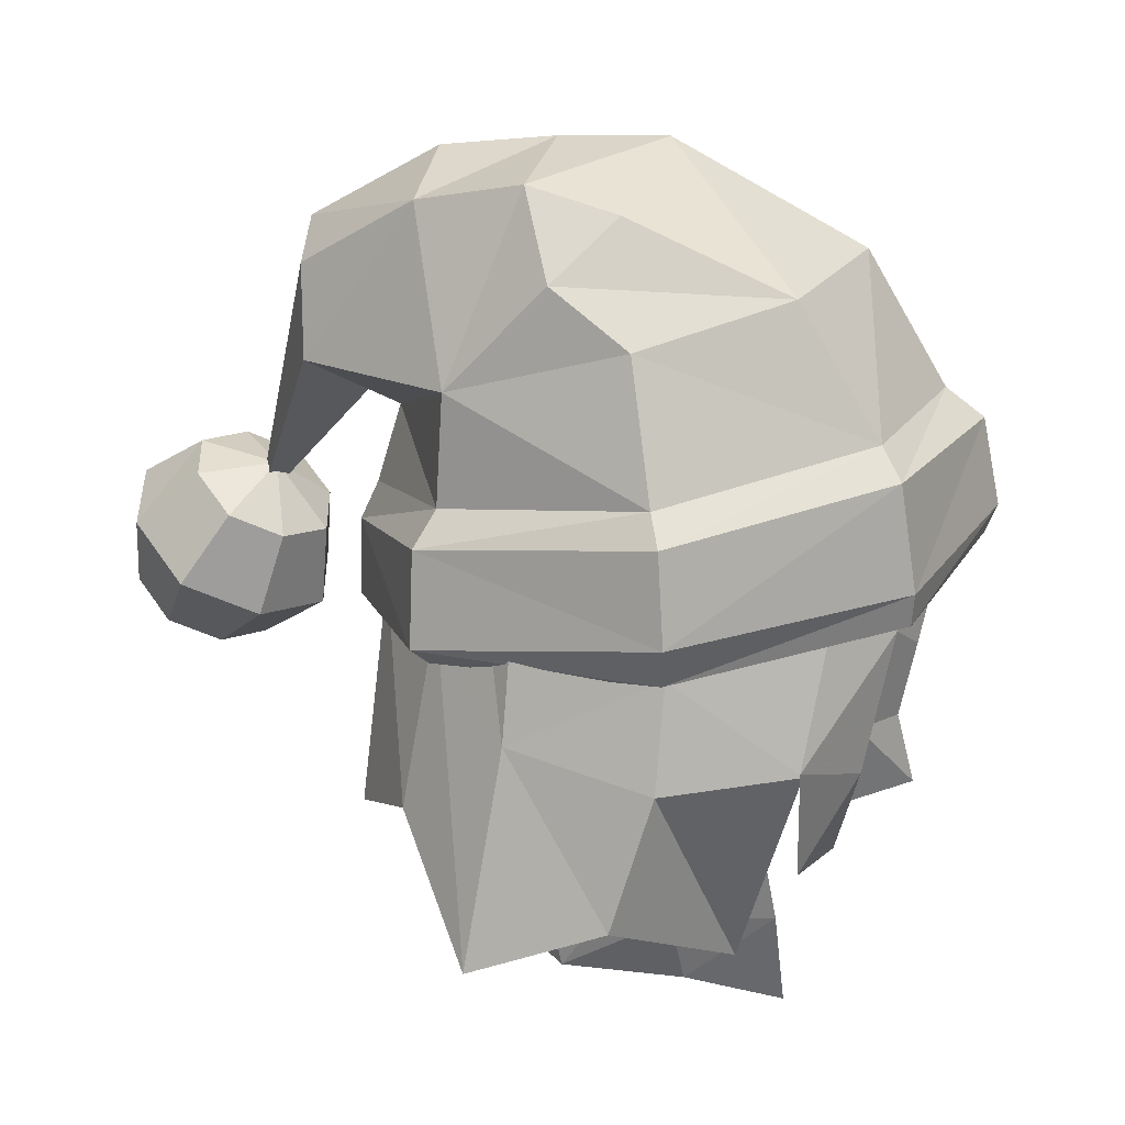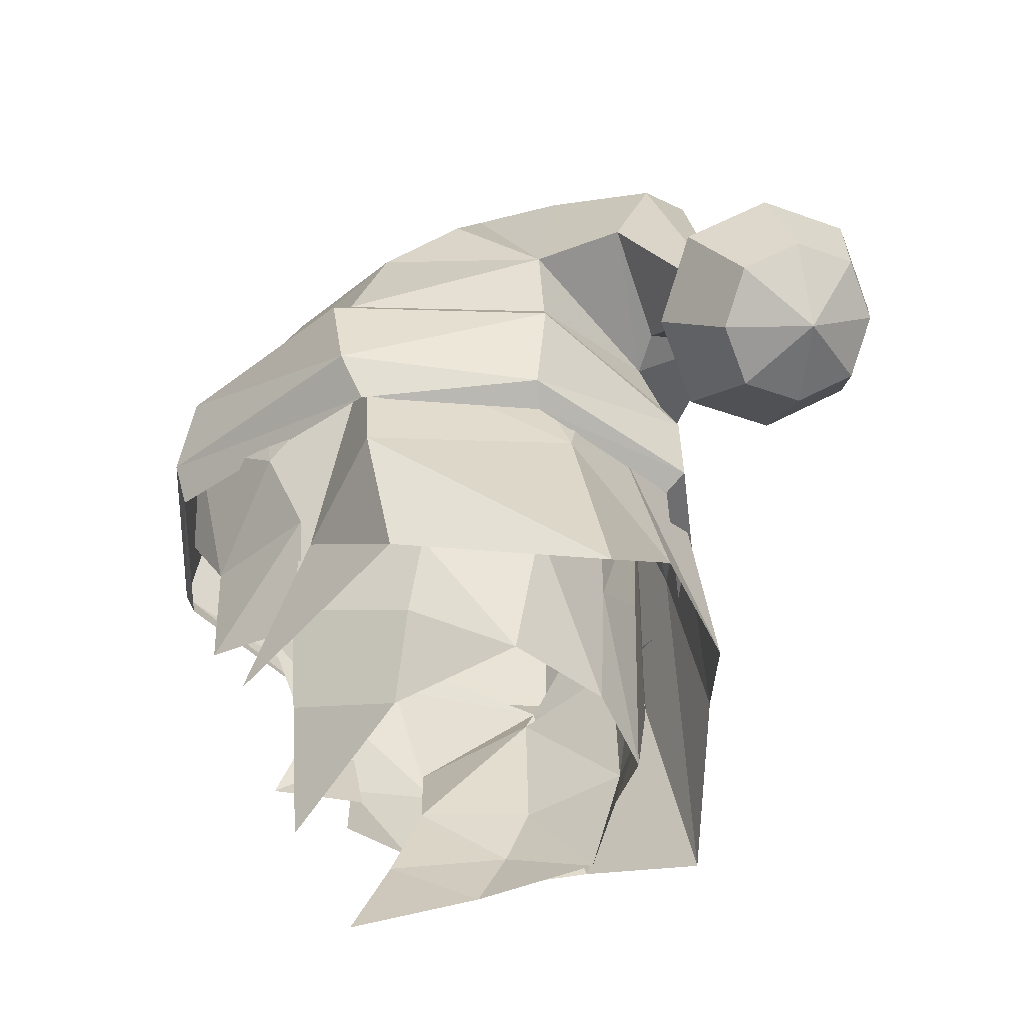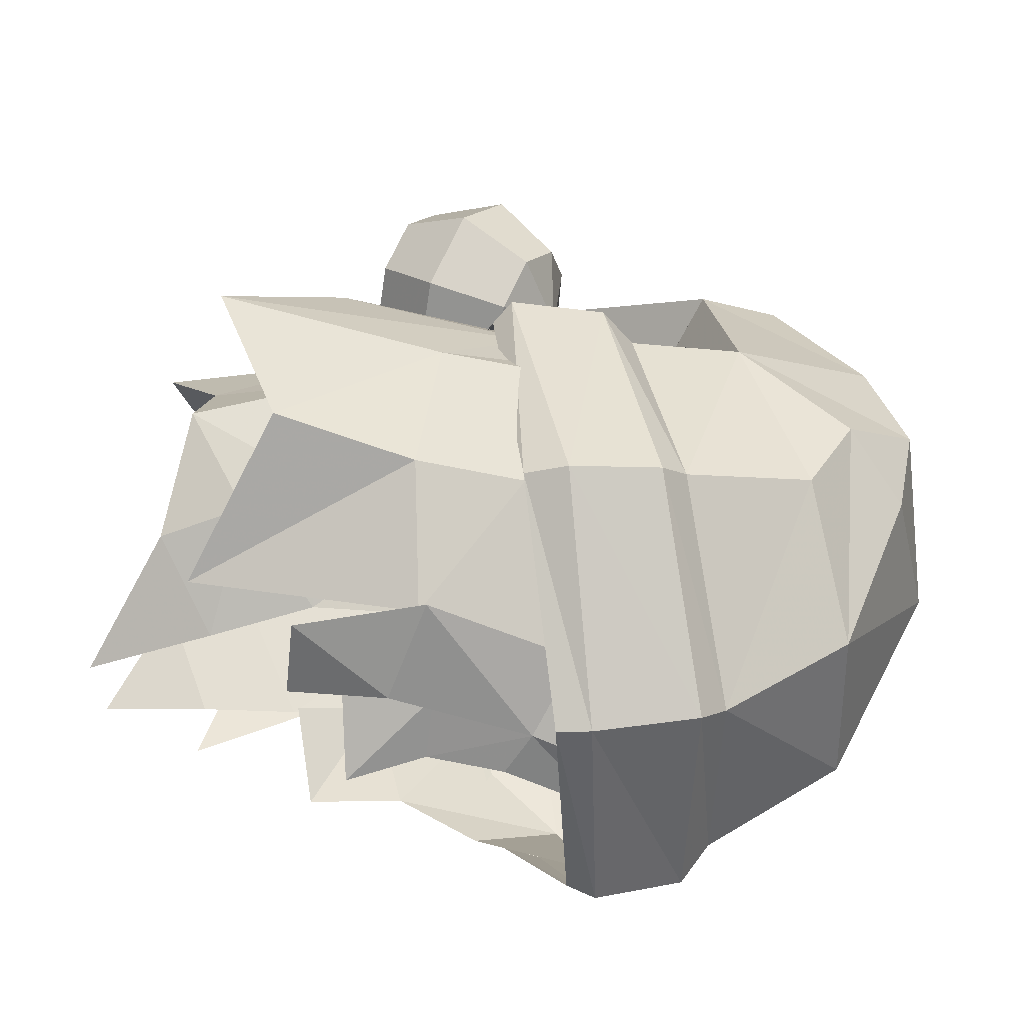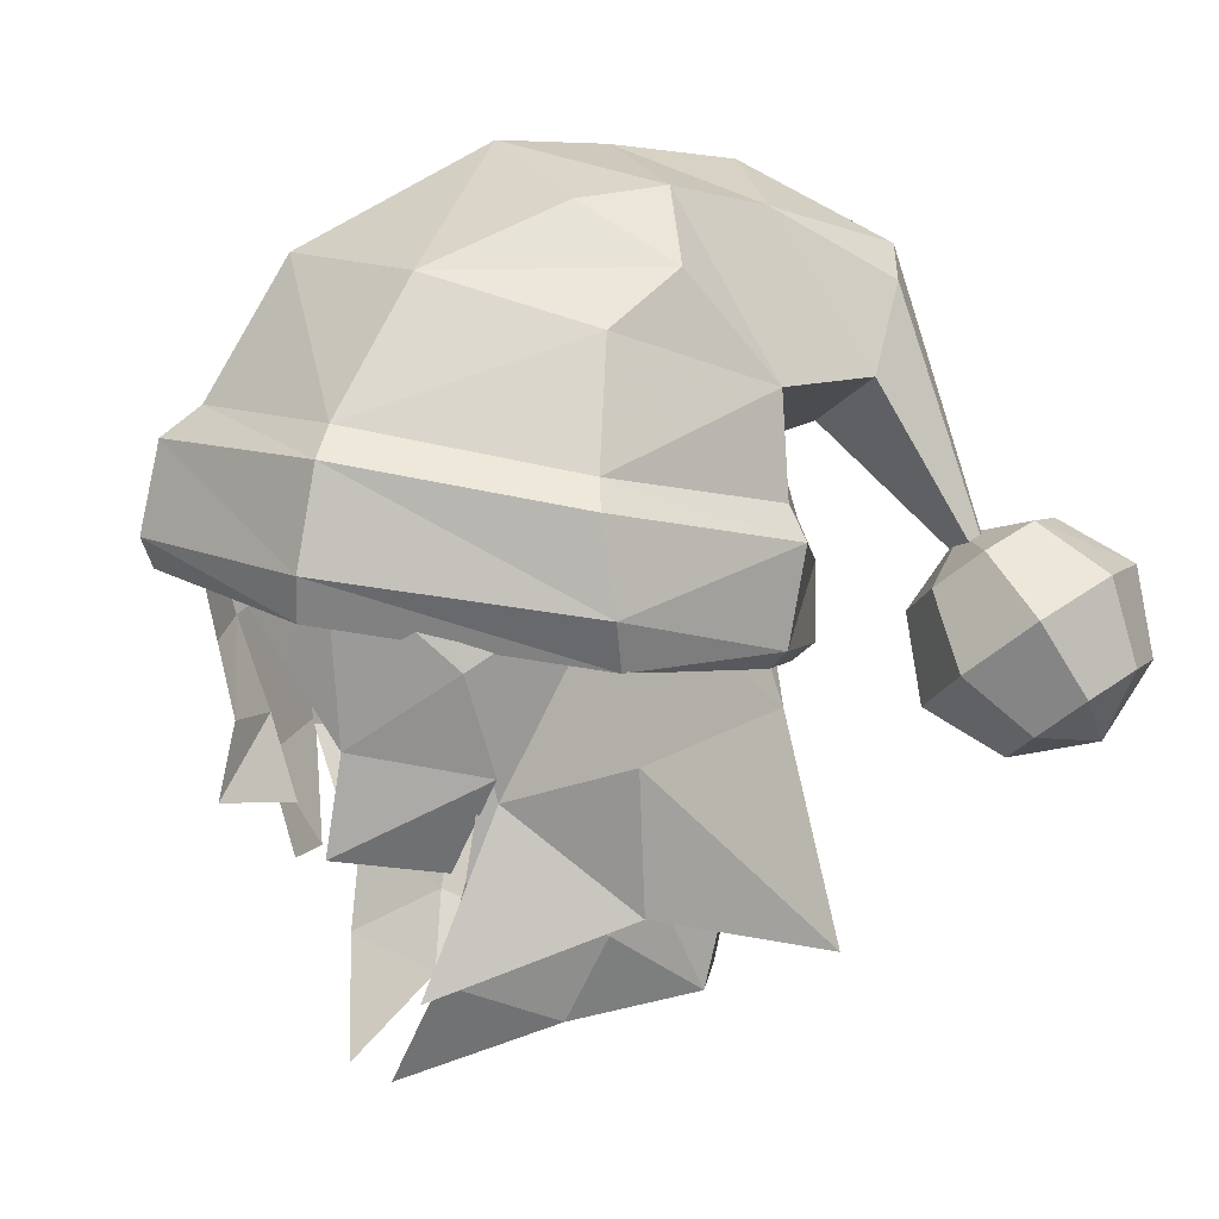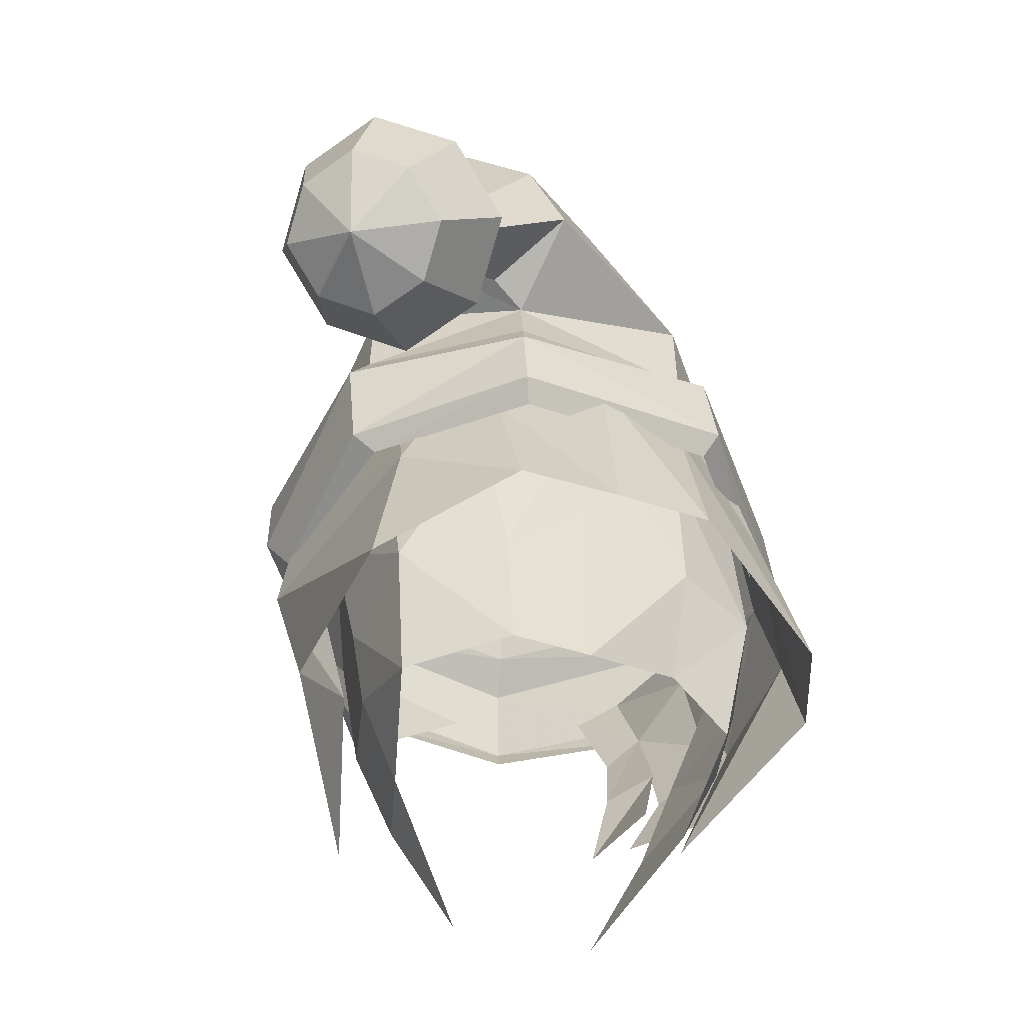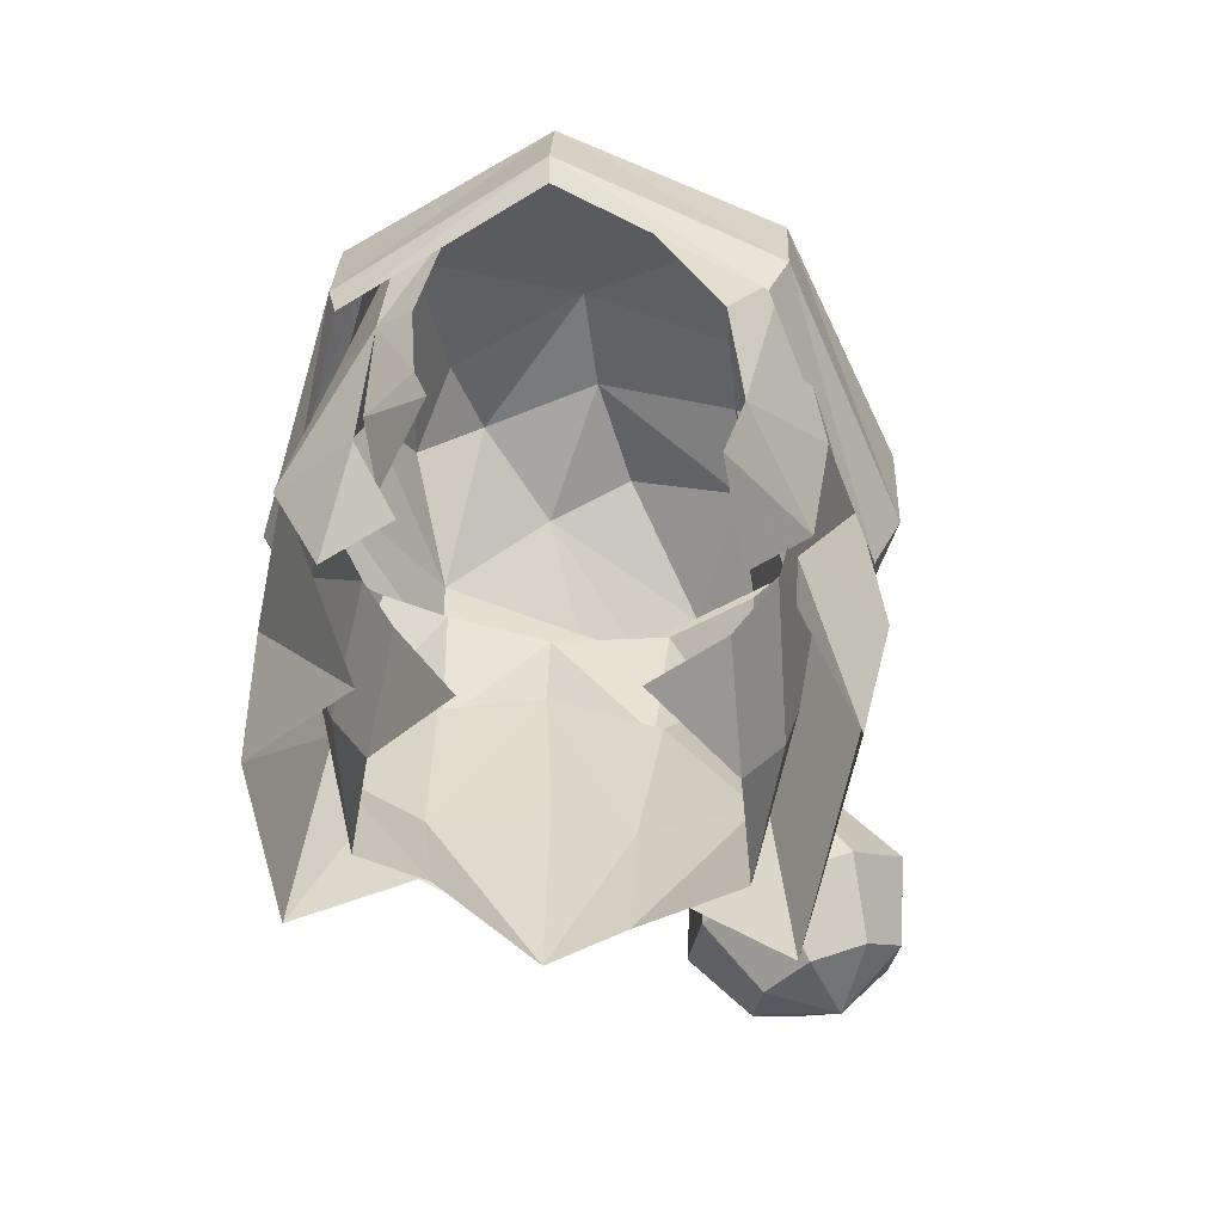
<metadata>
{"format":"obj","ext":"obj","renderer":"f3d","projection":"perspective","resolution":1024,"background":"white","views":[{"elev":17.6,"azim":-100.8,"up":"+Z"},{"elev":-48.7,"azim":102.2,"up":"+Z"},{"elev":-12.9,"azim":-96.7,"up":"+Y"},{"elev":3.0,"azim":61.1,"up":"+Z"},{"elev":-53.0,"azim":162.8,"up":"+Z"},{"elev":-55.6,"azim":-7.7,"up":"+Z"}]}
</metadata>
<code>
g common_hair_female_3031
v -0.5546 -3.613 84.33
v 2.11 -4.197 82.01
v 1.937 -2.948 83.96
v 3.482 -0.9905 83.19
v 4.005 -1.385 81.34
v 3.477 1.628 82.5
v 3.515 1.71 80.98
v 1.271 2.891 81.91
v 0.09176 -0.86 85.9
v 3.342 0.1924 84.03
v 2.304 -0.8421 84.94
v 1.83 3.211 82.1
v 3.633 2.984 82.65
v 2.629 0.4191 85.14
v 2.571 3.995 84.52
v 3.422 3.487 83.95
v 3.947 4.831 79.68
v 2.872 1.784 84.91
v 1.258 2.258 85.7
v -0.717 -4.802 82.29
v -2.55 -2.026 84.06
v -3.063 -3.11 82.12
v -2.886 0.3442 83.49
v -1.525 2.679 82.74
v -3.564 0.2081 81.5
v -1.491 2.77 81.09
v 0.966 4.322 82.69
v -1.808 0.2599 85.14
v -1.17 1.463 85.49
v 1.54 4.27 84.01
v 0.0379 2.815 85.13
v -2.174 1.331 84.29
v 0.5135 0.681 85.89
v 3.354 4.57 80.54
v 4.016 5.675 80.77
v 3.171 5.802 80.47
v 2.554 5.392 79.96
v 2.568 4.577 79.57
v 3.107 3.858 79.5
v 3.927 3.706 79.84
v 4.544 4.117 80.36
v 4.53 4.931 80.75
v 4.697 6.542 80.15
v 3.497 6.763 79.64
v 2.594 6.162 78.89
v 2.613 4.97 78.32
v 3.403 3.916 78.21
v 4.603 3.695 78.72
v 5.506 4.296 79.47
v 5.487 5.488 80.04
v 4.173 6.752 78.51
v 4.993 6.601 78.86
v 3.556 6.341 78
v 3.57 5.527 77.61
v 4.109 4.807 77.54
v 4.929 4.656 77.88
v 5.546 5.066 78.4
v 5.532 5.881 78.79
v 4.772 5.914 77.77
f 1 2 3
f 3 2 4
f 4 5 6
f 6 7 8
f 3 9 1
f 10 11 3
f 3 4 10
f 8 12 13
f 13 6 8
f 11 14 9
f 15 16 17
f 16 13 17
f 6 10 4
f 18 15 19
f 6 13 18
f 2 5 4
f 13 12 17
f 5 7 6
f 6 14 10
f 13 16 18
f 1 20 2
f 3 11 9
f 11 10 14
f 6 18 14
f 1 21 22
f 21 23 22
f 23 24 25
f 24 8 26
f 21 1 9
f 8 24 27
f 27 12 8
f 28 9 29
f 15 17 30
f 30 17 27
f 31 15 30
f 24 31 27
f 22 23 25
f 27 17 12
f 25 24 26
f 24 32 29
f 27 31 30
f 1 22 20
f 21 9 28
f 28 29 32
f 21 28 32
f 32 23 21
f 32 24 23
f 24 29 31
f 29 33 31
f 33 19 31
f 18 19 33
f 14 18 33
f 18 16 15
f 31 19 15
f 14 33 9
f 9 33 29
f 34 35 36
f 34 36 37
f 34 37 38
f 34 38 39
f 34 39 40
f 34 40 41
f 34 41 42
f 34 42 35
f 35 43 44
f 44 36 35
f 36 44 45
f 45 37 36
f 37 45 46
f 46 38 37
f 38 46 47
f 47 39 38
f 39 47 48
f 48 40 39
f 40 48 49
f 49 41 40
f 41 49 50
f 50 42 41
f 42 50 43
f 43 35 42
f 51 44 43
f 43 52 51
f 44 51 53
f 53 45 44
f 53 54 46
f 46 45 53
f 46 54 55
f 55 47 46
f 47 55 56
f 56 48 47
f 56 57 49
f 49 48 56
f 58 50 49
f 49 57 58
f 50 58 52
f 52 43 50
f 59 51 52
f 59 53 51
f 59 54 53
f 59 55 54
f 59 56 55
f 59 57 56
f 58 57 59
f 52 58 59
g common_hair_female_3031
v 4.029 -1.082 78.88
v 3.284 1.561 78.8
v 3.656 1.61 79.05
v 4.38 -1.35 79.56
v -0.717 -4.802 82.29
v -0.8454 -5.365 81.84
v 2.395 -4.513 81.55
v 2.11 -4.197 82.01
v 4.357 -1.556 80.9
v 4.005 -1.385 81.34
v 3.84 1.792 80.47
v 3.515 1.71 80.98
v 1.417 3.494 80.15
v 1.349 3.234 80.73
v 1.271 2.891 81.91
v -0.9267 -5.613 80.54
v 2.308 -4.74 80.11
v 1.376 3.522 78.99
v -0.8978 -5.433 80.11
v 2.034 -4.616 79.5
v 1.255 3.203 78.73
v -3.83 0.08999 79.12
v -4.121 0.1466 79.73
v -1.899 3.228 79.18
v -1.731 2.939 78.92
v -3.063 -3.11 82.12
v -3.472 -3.28 81.68
v -3.564 0.2081 81.5
v -3.973 0.1949 81.08
v -1.491 2.77 81.09
v -1.767 3.157 80.6
v -3.547 -3.506 80.11
v -3.43 -3.502 79.62
v -3.935 -1.84 77.76
v -2.98 -3.004 77.3
v -2.88 -3.493 79.36
v -3.346 -2.443 79.92
v -3.236 -2.044 75.93
v -2.348 -2.836 75.9
v 1.486 -4.568 79
v 1.788 -3.919 77.83
v 2.308 -4.367 80.41
v -0.01904 -5.125 80.61
v 3.092 -2.821 78.88
v 2.912 -2.265 77.51
v 1.443 -3.994 76.41
v -2.878 2.105 78.04
v -3.973 0.2014 77.58
v -3.711 0.01195 79.16
v -2.432 1.781 81.04
v 2.953 1.992 78.25
v 2.826 1.048 80.93
v 3.89 -1.084 80.15
v 4.168 -0.9051 77.7
v 3.092 -2.821 78.88
v 2.711 -2.144 77.17
v -3.825 -1.916 77.66
v -3.346 -2.443 79.92
v -1.463 2.25 81.36
v -1.403 2.781 79.55
v 1.599 2.579 79.48
v 1.778 2.145 81.3
v 0.07719 2.528 81.41
v 0.07512 3.284 79.66
v 0.07719 2.528 81.41
v 0.07512 3.284 79.66
v -2.441 -3.952 79.02
v -2.088 -4.417 80.46
v -2.698 -3.989 80.77
v -2.901 -2.974 77.95
v -2.333 -3.739 77.9
v 0.04095 3.705 76.2
v -1.528 3.322 76.68
v 1.371 3.19 76.95
v 0.04095 3.705 76.2
v 3.421 2.606 74.97
v 3.736 -0.5784 75.71
v 2.39 -3.104 74.62
v -2.607 -1.334 74.46
v -3.943 0.8263 75.6
v -3.216 2.736 74.83
v -2.146 -4.07 76.77
v -2.611 -2.691 76.67
v 3.345 -0.5719 78.72
v 3.71 -1.085 80.15
v 3.092 -2.821 78.88
v 2.729 -2.304 78.03
v -3.711 0.01195 79.16
v -3.364 -0.06101 78.56
v -3.374 -1.868 77.75
v -3.346 -2.443 79.92
v 0.04461 2.516 79.96
v 0.1441 2.446 77.43
v -1.537 2.267 76.6
v -1.492 2.307 79.15
v -2.757 1.634 76.56
v -3.104 0.02876 76.3
v -3.364 -0.06101 78.56
v -2.642 1.593 78.88
v 0.08464 2.356 74.1
v -1.411 1.752 74.78
v -2.435 1.187 74.46
v -2.376 -0.6325 74.06
v -2.865 -0.2967 75.22
v -2.671 -1.671 76.24
v -3.374 -1.868 77.75
v -2.224 -2.034 74.8
v 1.663 2.171 79.08
v 1.264 2.124 76.63
v 2.768 1.44 76.57
v 2.907 1.108 78.9
v 3.345 -0.5719 78.72
v 3.016 -0.2893 76.49
v 2.521 1.023 74.46
v 1.134 2.016 74.56
v 2.737 -0.5408 75.34
v 2.368 -2.449 76.14
v 2.729 -2.304 78.03
v 1.716 -2.521 74.73
v -1.457 -2.405 73.08
v 2.086 -0.8604 74.13
v 0.6228 -2.703 73.24
v 1.943 -2.447 76.2
v 2.308 -4.367 80.41
v 2.995 -3.028 80.3
v -3.711 0.01195 79.16
v -3.223 -2.402 80.53
f 60 61 62
f 62 63 60
f 64 65 66
f 66 67 64
f 67 66 68
f 68 69 67
f 69 68 70
f 70 71 69
f 71 70 72
f 72 73 71
f 71 73 74
f 65 75 76
f 76 66 65
f 66 76 63
f 63 68 66
f 62 77 72
f 72 70 62
f 70 68 63
f 63 62 70
f 75 78 79
f 79 76 75
f 76 79 60
f 60 63 76
f 61 80 77
f 77 62 61
f 81 82 83
f 83 84 81
f 64 85 86
f 86 65 64
f 85 87 88
f 88 86 85
f 87 89 90
f 90 88 87
f 89 73 72
f 72 90 89
f 89 74 73
f 65 86 91
f 91 75 65
f 86 88 82
f 82 91 86
f 83 90 72
f 72 77 83
f 90 83 82
f 82 88 90
f 75 91 92
f 92 78 75
f 91 82 81
f 81 92 91
f 84 83 77
f 77 80 84
f 93 94 95
f 95 96 93
f 94 93 97
f 97 98 94
f 99 100 101
f 101 102 99
f 103 100 104
f 100 105 104
f 106 107 108
f 108 109 106
f 110 111 112
f 112 113 110
f 112 114 115
f 115 113 112
f 108 107 116
f 116 117 108
f 118 119 106
f 106 109 118
f 110 120 121
f 121 111 110
f 122 121 120
f 120 123 122
f 124 125 119
f 119 118 124
f 95 126 127
f 127 128 95
f 95 129 130
f 130 126 95
f 125 131 132
f 132 119 125
f 120 133 134
f 134 123 120
f 135 110 113
f 113 136 135
f 136 113 115
f 115 137 136
f 138 116 107
f 107 139 138
f 139 107 106
f 106 140 139
f 140 106 119
f 119 132 140
f 133 120 110
f 110 135 133
f 101 100 103
f 141 130 129
f 129 142 141
f 143 144 145
f 146 143 145
f 147 148 149
f 149 150 147
f 151 152 153
f 153 154 151
f 155 156 157
f 157 158 155
f 155 158 154
f 154 153 155
f 153 152 159
f 159 160 153
f 161 162 163
f 161 163 156
f 161 156 155
f 155 153 160
f 160 161 155
f 164 165 157
f 157 156 164
f 164 156 163
f 163 166 164
f 151 167 168
f 168 152 151
f 169 170 171
f 171 172 169
f 169 173 174
f 169 174 168
f 169 168 167
f 169 167 170
f 168 174 159
f 159 152 168
f 173 169 172
f 172 175 173
f 176 172 171
f 171 177 176
f 175 172 176
f 176 178 175
f 166 163 162
f 162 179 166
f 180 175 178
f 178 181 180
f 175 180 173
f 105 182 104
f 183 114 184
f 184 114 112
f 185 96 186
f 96 95 128
f 128 186 96

</code>
